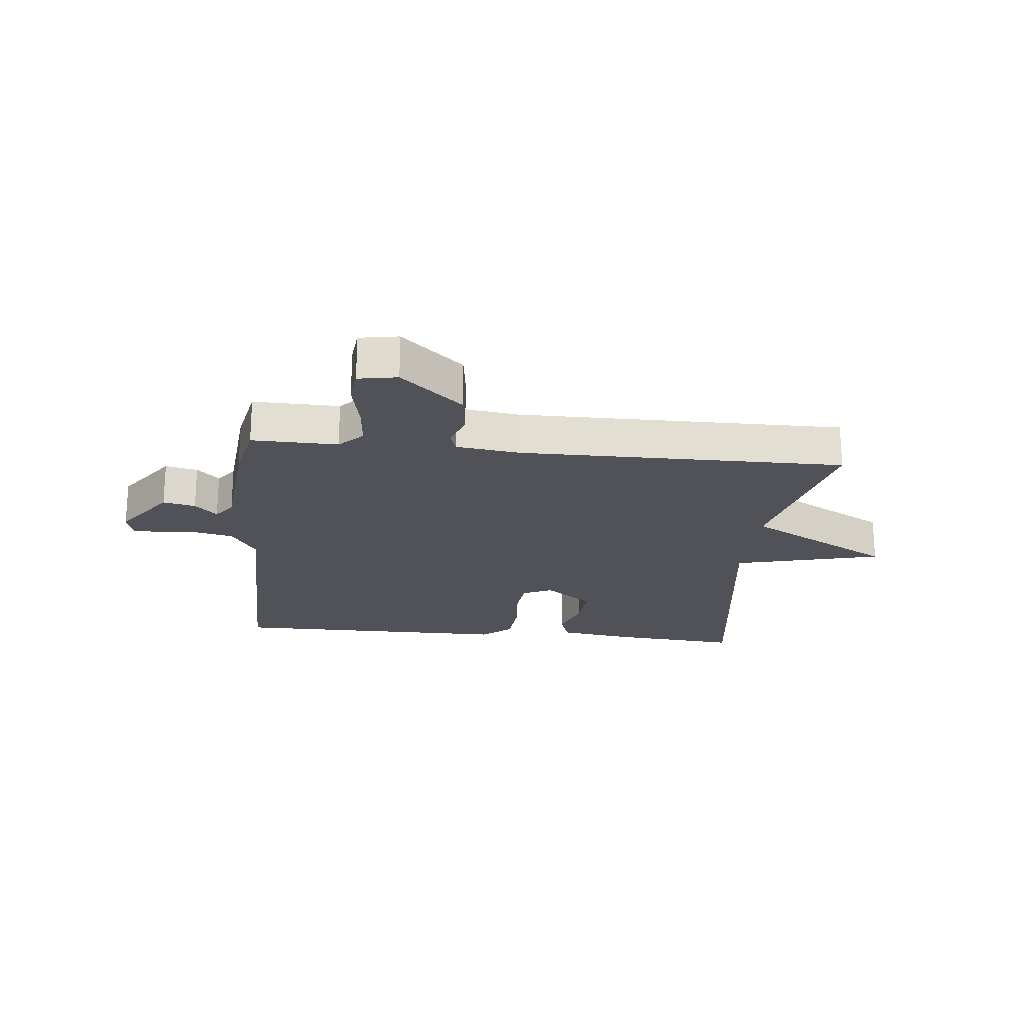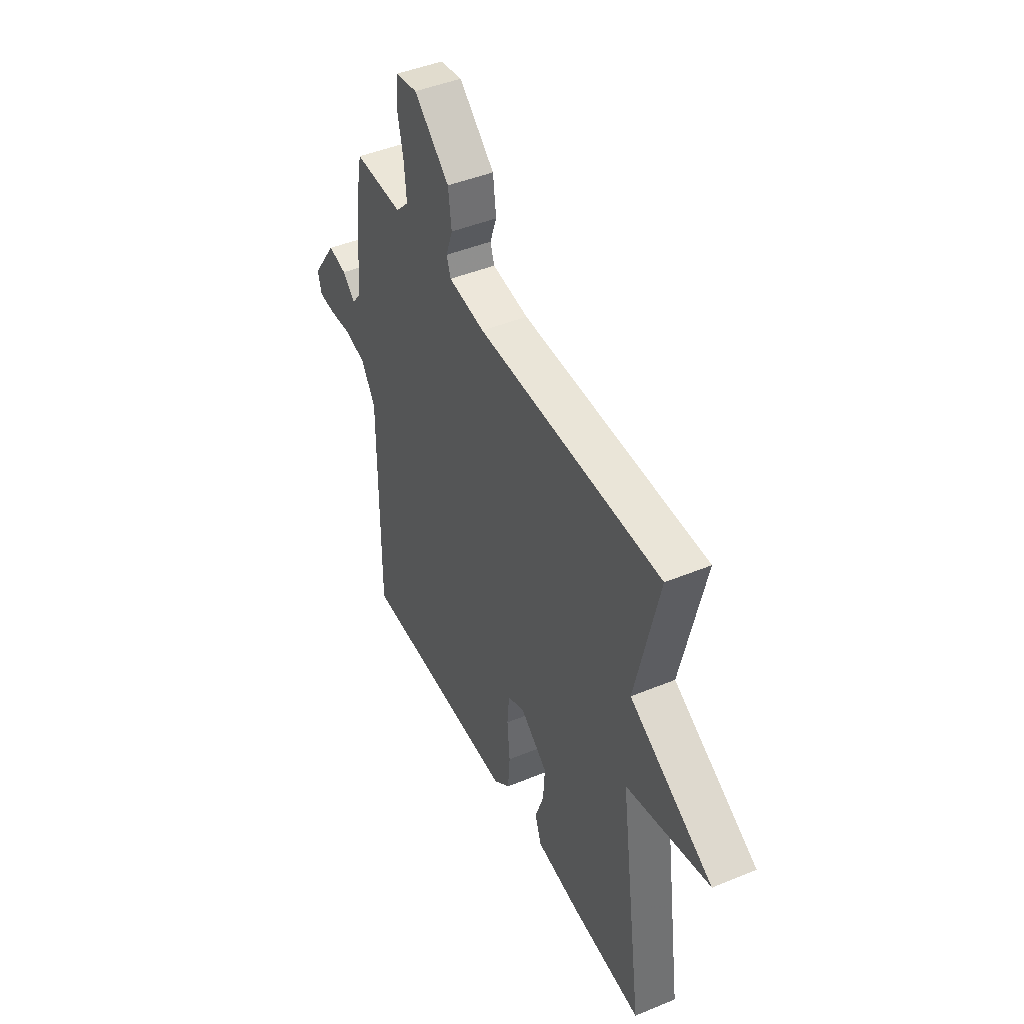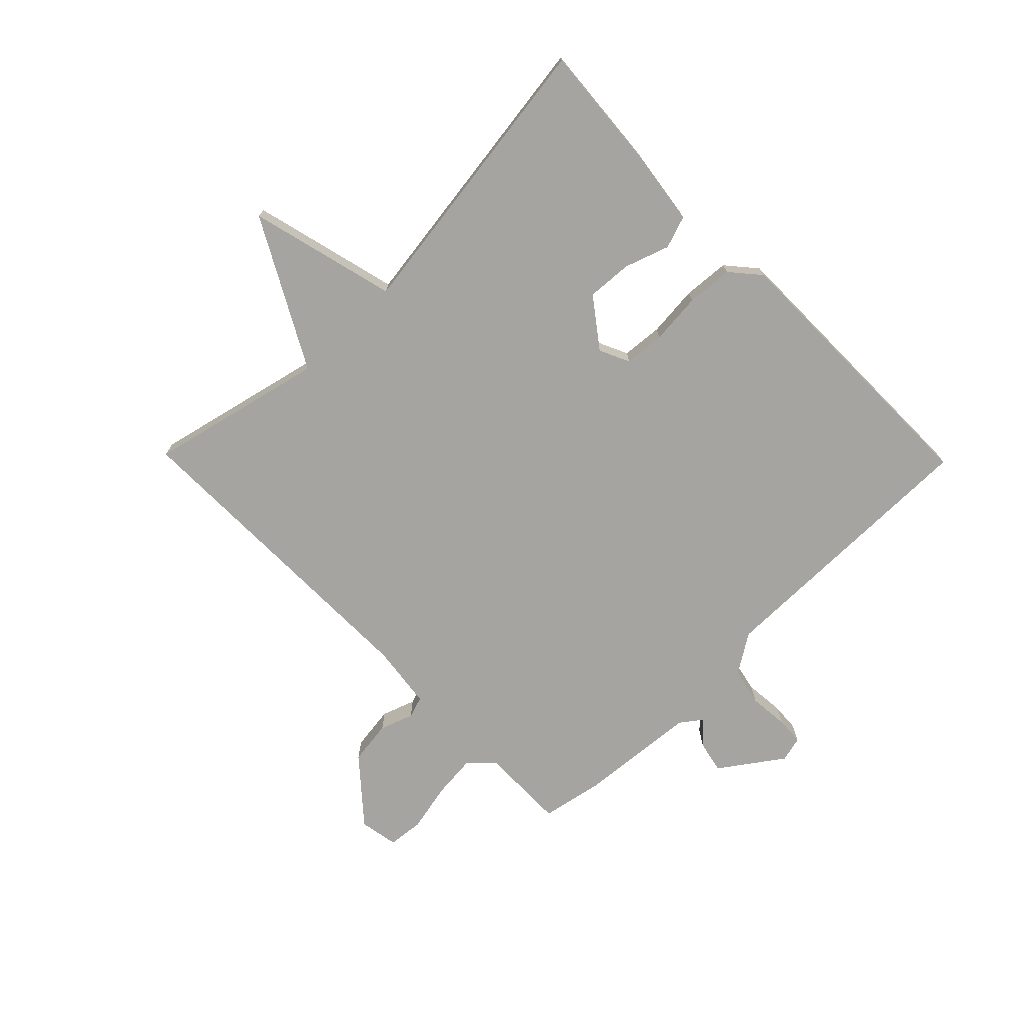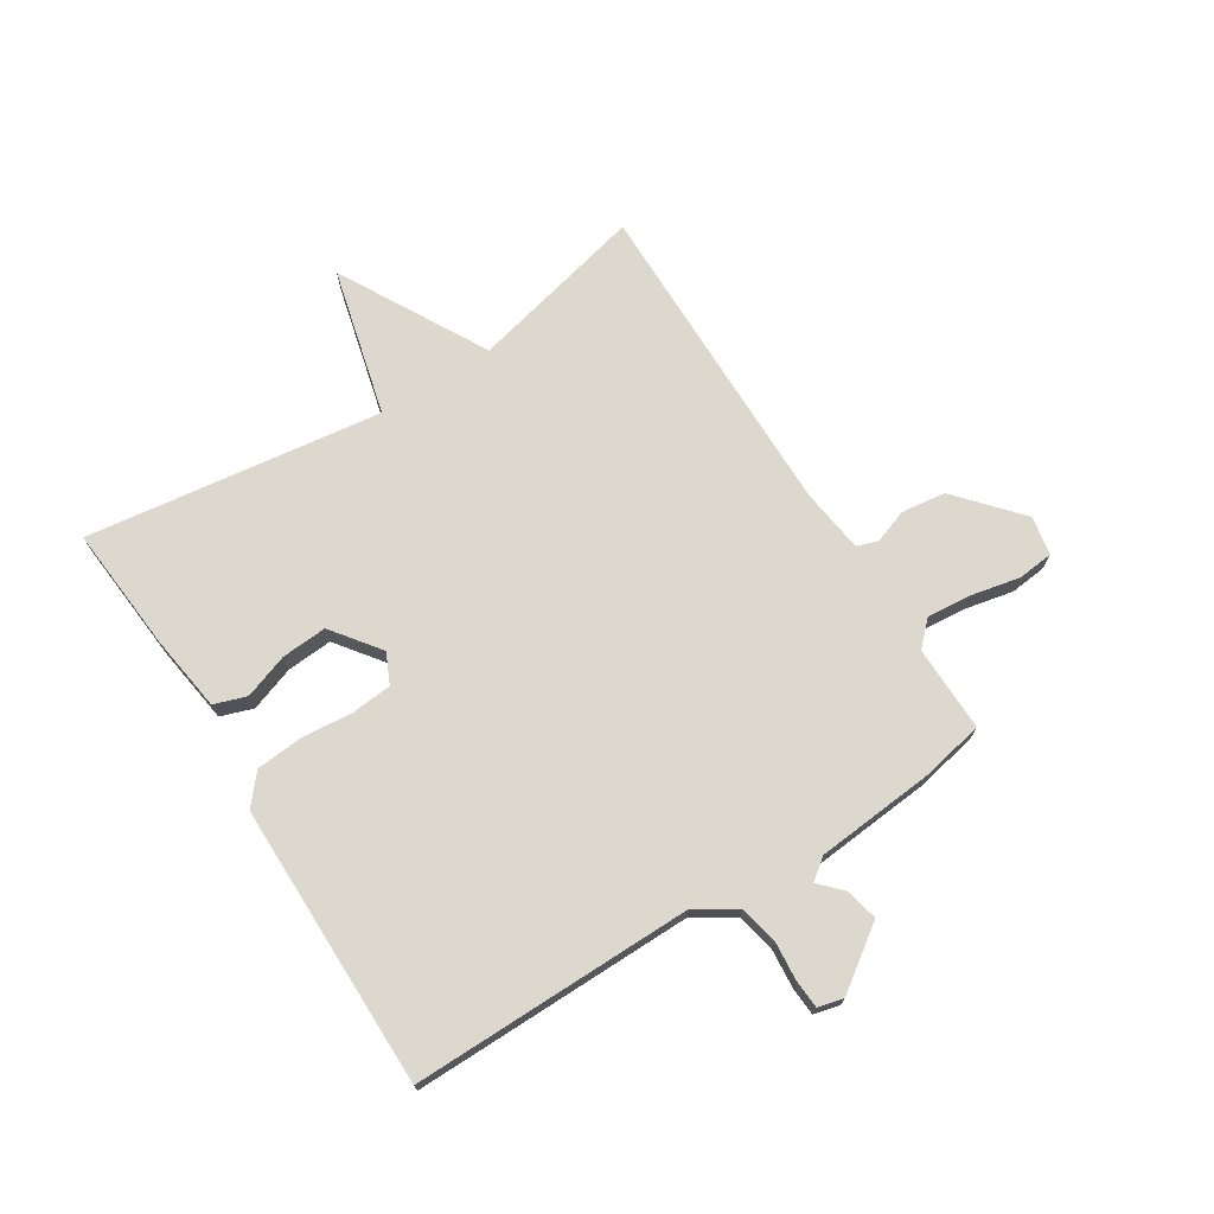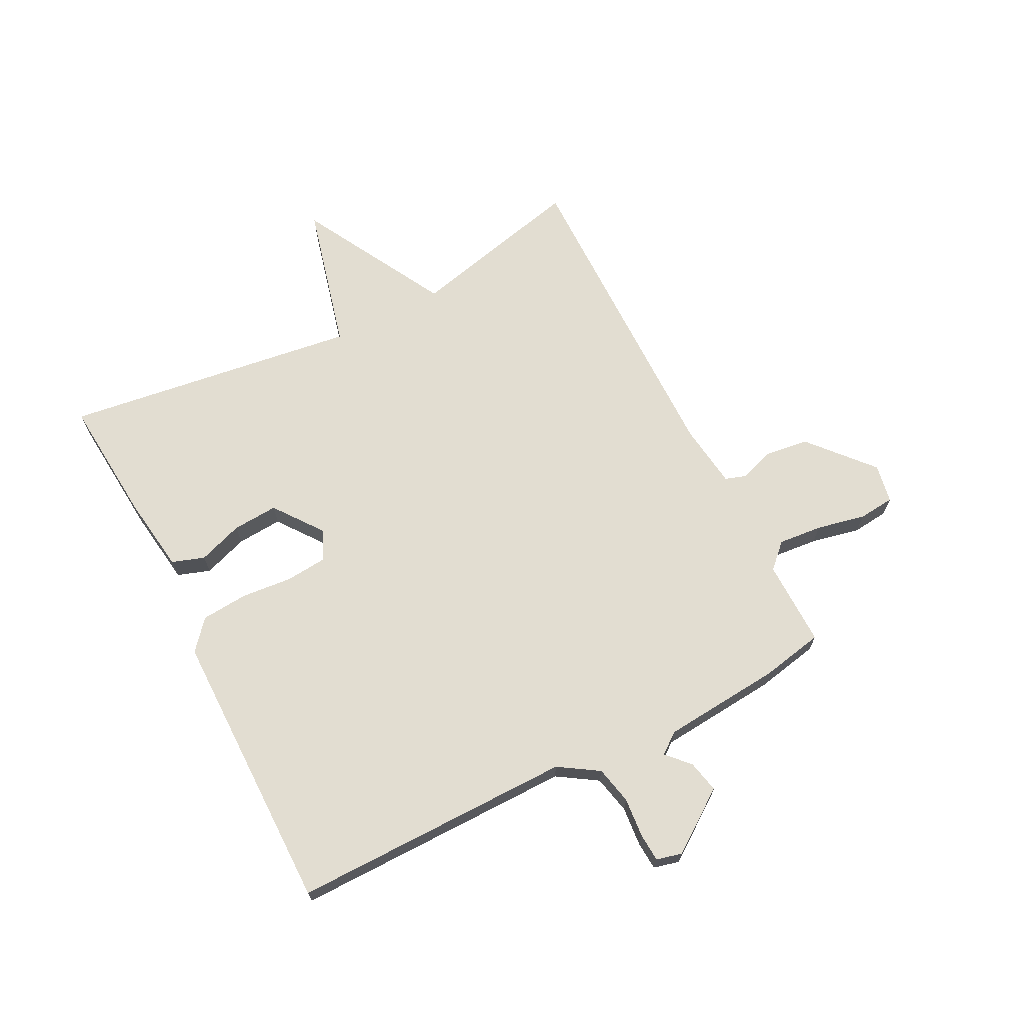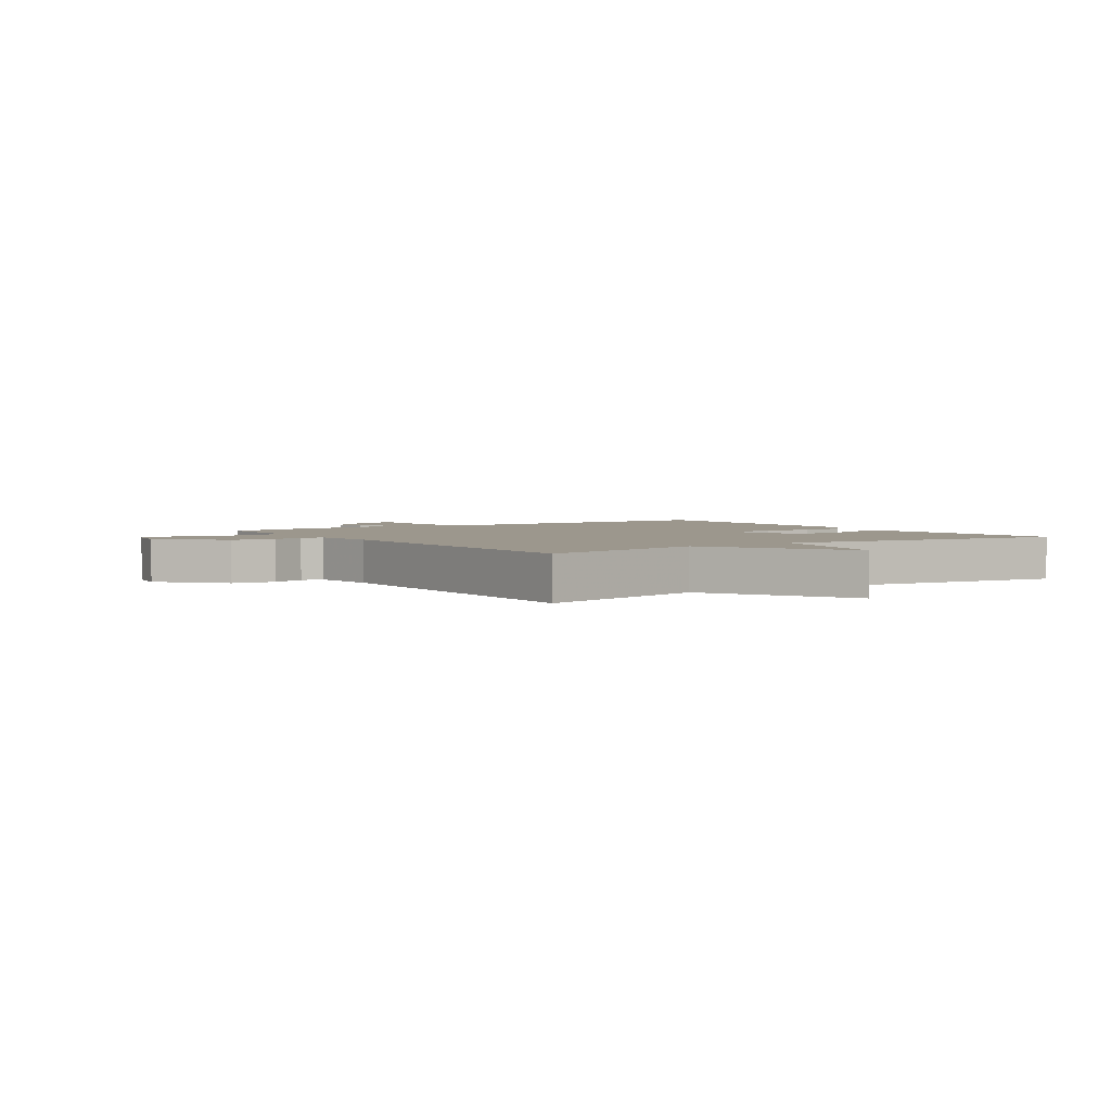
<metadata>
{"format":"obj","ext":"obj","renderer":"f3d","projection":"perspective","resolution":1024,"background":"white","views":[{"elev":-21.4,"azim":-6.1,"up":"+Y"},{"elev":45.2,"azim":64.5,"up":"+Z"},{"elev":-73.3,"azim":134.4,"up":"+Y"},{"elev":72.2,"azim":-122.5,"up":"+Y"},{"elev":68.5,"azim":-117.2,"up":"+Y"},{"elev":2.9,"azim":55.6,"up":"+Y"}]}
</metadata>
<code>
v -0.5 0.07 0.5
v -0.354 0.07 0.498
v -0.315 0.07 0.538
v -0.322 0.07 0.613
v -0.34 0.07 0.696
v -0.334 0.07 0.757
v -0.268 0.07 0.769
v -0.162 0.07 0.677
v -0.152 0.07 0.602
v -0.172 0.07 0.545
v -0.16 0.07 0.509
v -0.051 0.07 0.495
v 0.5 0.07 0.5
v 0.43 0.07 0.201
v 0.68 0.07 0.065
v 0.43 0.07 0.001
v 0.5 0.07 -0.5
v 0.287 0.07 -0.483
v 0.157 0.07 -0.465
v 0.138 0.07 -0.41
v 0.164 0.07 -0.334
v 0.169 0.07 -0.257
v 0.087 0.07 -0.196
v 0.036 0.07 -0.22
v 0.03 0.07 -0.289
v 0.038 0.07 -0.376
v 0.032 0.07 -0.455
v -0.018 0.07 -0.498
v -0.5 0.07 -0.5
v -0.498 0.07 -0.022
v -0.541 0.07 0.045
v -0.606 0.07 0.059
v -0.673 0.07 0.053
v -0.721 0.07 0.056
v -0.732 0.07 0.099
v -0.658 0.07 0.204
v -0.603 0.07 0.192
v -0.565 0.07 0.156
v -0.538 0.07 0.192
v -0.521 0.07 0.393
v -0.5 0 0.5
v -0.354 0 0.498
v -0.315 0 0.538
v -0.322 0 0.613
v -0.34 0 0.696
v -0.334 0 0.757
v -0.268 0 0.769
v -0.162 0 0.677
v -0.152 0 0.602
v -0.172 0 0.545
v -0.16 0 0.509
v -0.051 0 0.495
v 0.5 0 0.5
v 0.43 0 0.201
v 0.68 0 0.065
v 0.43 0 0.001
v 0.5 0 -0.5
v 0.287 0 -0.483
v 0.157 0 -0.465
v 0.138 0 -0.41
v 0.164 0 -0.334
v 0.169 0 -0.257
v 0.087 0 -0.196
v 0.036 0 -0.22
v 0.03 0 -0.289
v 0.038 0 -0.376
v 0.032 0 -0.455
v -0.018 0 -0.498
v -0.5 0 -0.5
v -0.498 0 -0.022
v -0.541 0 0.045
v -0.606 0 0.059
v -0.673 0 0.053
v -0.721 0 0.056
v -0.732 0 0.099
v -0.658 0 0.204
v -0.603 0 0.192
v -0.565 0 0.156
v -0.538 0 0.192
v -0.521 0 0.393
f 39 40 1 2
f 36 37 38
f 35 36 38
f 34 35 38
f 33 34 38
f 32 33 38
f 31 32 38 39
f 39 2 3
f 31 39 3
f 30 31 3
f 29 30 3
f 28 29 3
f 27 28 3
f 26 27 3
f 25 26 3
f 19 20 21
f 18 19 21
f 17 18 21
f 16 17 21
f 16 21 22
f 14 15 16
f 14 16 22 23
f 14 23 24
f 13 14 24
f 12 13 24
f 8 9 10
f 7 8 10
f 6 7 10
f 5 6 10
f 4 5 10
f 4 10 11
f 3 4 11
f 25 3 11
f 11 12 24 25
f 42 41 80 79
f 78 77 76
f 78 76 75
f 78 75 74
f 78 74 73
f 78 73 72
f 79 78 72 71
f 43 42 79
f 43 79 71
f 43 71 70
f 43 70 69
f 43 69 68
f 43 68 67
f 43 67 66
f 43 66 65
f 61 60 59
f 61 59 58
f 61 58 57
f 61 57 56
f 62 61 56
f 56 55 54
f 63 62 56 54
f 64 63 54
f 64 54 53
f 64 53 52
f 50 49 48
f 50 48 47
f 50 47 46
f 50 46 45
f 50 45 44
f 51 50 44
f 51 44 43
f 51 43 65
f 65 64 52 51
f 1 41 42 2
f 2 42 43 3
f 3 43 44 4
f 4 44 45 5
f 5 45 46 6
f 6 46 47 7
f 7 47 48 8
f 8 48 49 9
f 9 49 50 10
f 10 50 51 11
f 11 51 52 12
f 12 52 53 13
f 13 53 54 14
f 14 54 55 15
f 15 55 56 16
f 16 56 57 17
f 17 57 58 18
f 18 58 59 19
f 19 59 60 20
f 20 60 61 21
f 21 61 62 22
f 22 62 63 23
f 23 63 64 24
f 24 64 65 25
f 25 65 66 26
f 26 66 67 27
f 27 67 68 28
f 28 68 69 29
f 29 69 70 30
f 30 70 71 31
f 31 71 72 32
f 32 72 73 33
f 33 73 74 34
f 34 74 75 35
f 35 75 76 36
f 36 76 77 37
f 37 77 78 38
f 38 78 79 39
f 39 79 80 40
f 40 80 41 1

</code>
